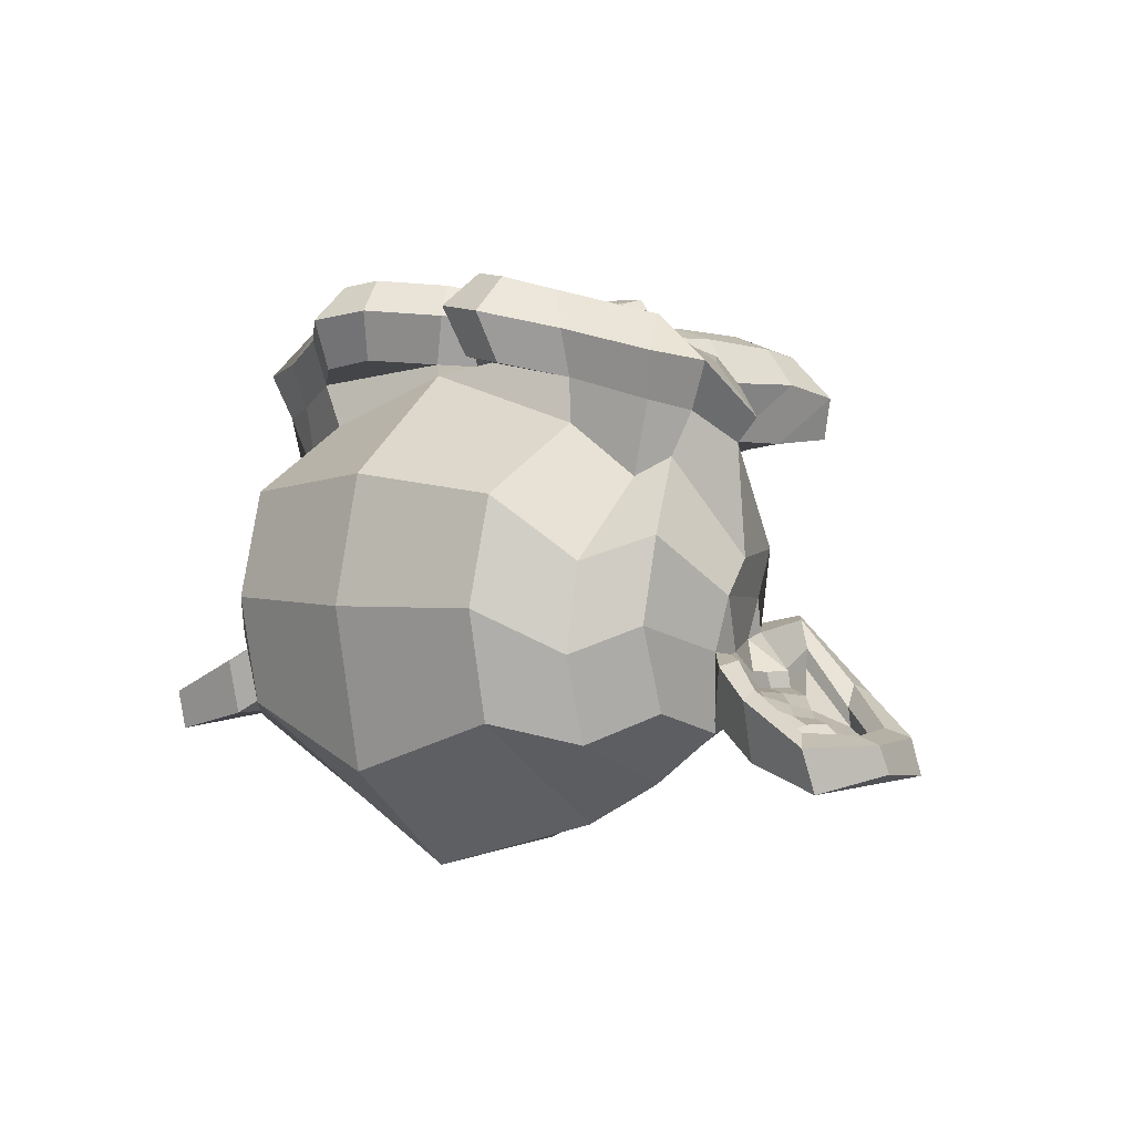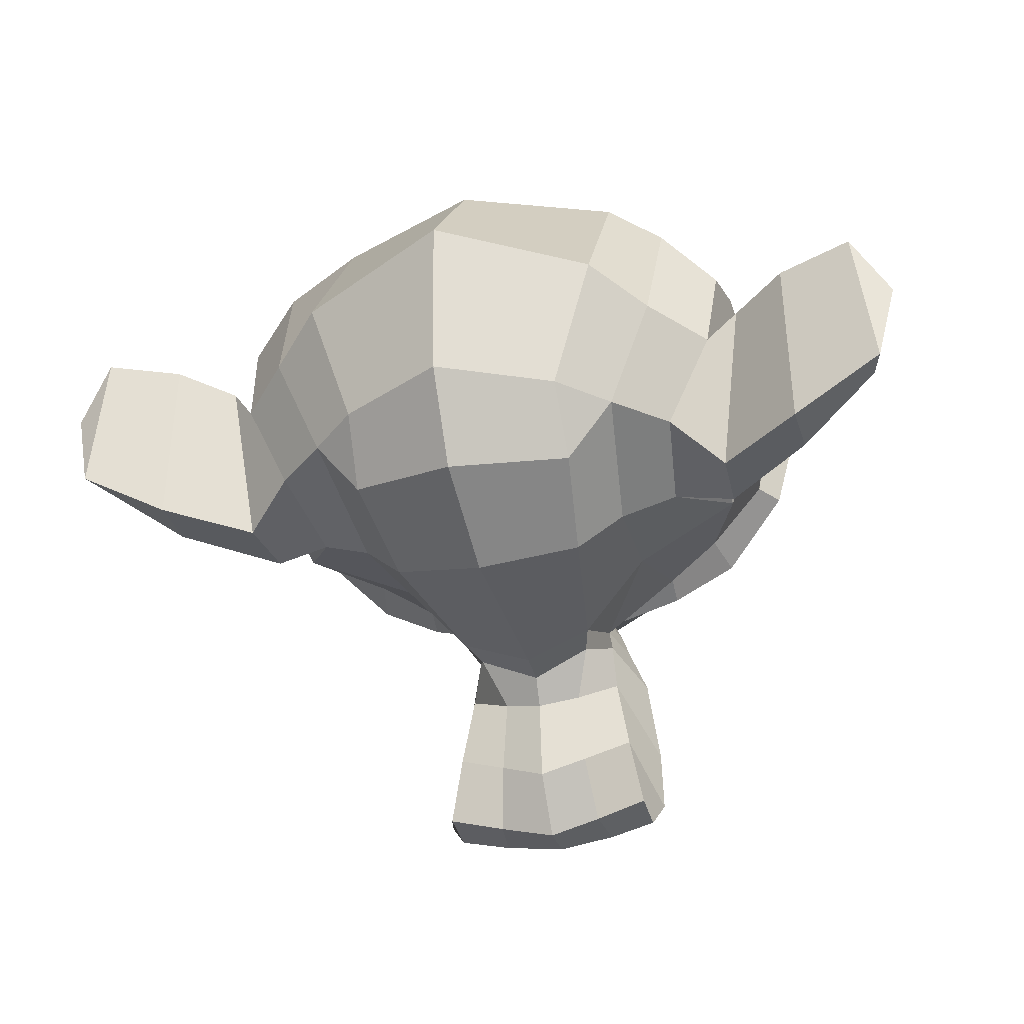
<metadata>
{"format":"obj","ext":"obj","renderer":"f3d","projection":"perspective","resolution":1024,"background":"white","views":[{"elev":2.3,"azim":-139.4,"up":"+Z"},{"elev":-28.7,"azim":-163.2,"up":"+Y"}]}
</metadata>
<code>
o Suzanne
v 0 0.4297 0.7422
v 0 0.3516 0.8203
v 0 -0.6797 0.7344
v 0 -0.3203 0.7812
v 0 -0.1875 0.7969
v 0 -0.7734 0.7188
v 0 0.4062 0.6016
v 0 0.5703 0.5703
v 0 0.8984 -0.5469
v 0 0.5625 -0.8516
v 0 0.07031 -0.8281
v 0 -0.3828 -0.3516
v 0.2031 -0.1875 0.5625
v -0.2031 -0.1875 0.5625
v 0.3125 -0.4375 0.5703
v -0.3125 -0.4375 0.5703
v 0.3516 -0.6953 0.5703
v -0.3516 -0.6953 0.5703
v 0.3672 -0.8906 0.5312
v -0.3672 -0.8906 0.5312
v 0.3281 -0.9453 0.5234
v -0.3281 -0.9453 0.5234
v 0.1797 -0.9688 0.5547
v -0.1797 -0.9688 0.5547
v 0 -0.9844 0.5781
v 0.4375 -0.1406 0.5312
v -0.4375 -0.1406 0.5312
v 0.6328 -0.03906 0.5391
v -0.6328 -0.03906 0.5391
v 0.8281 0.1484 0.4453
v -0.8281 0.1484 0.4453
v 0.8594 0.4297 0.5938
v -0.8594 0.4297 0.5938
v 0.7109 0.4844 0.625
v -0.7109 0.4844 0.625
v 0.4922 0.6016 0.6875
v -0.4922 0.6016 0.6875
v 0.3203 0.7578 0.7344
v -0.3203 0.7578 0.7344
v 0.1562 0.7188 0.7578
v -0.1562 0.7188 0.7578
v 0.0625 0.4922 0.75
v -0.0625 0.4922 0.75
v 0.1641 0.4141 0.7734
v -0.1641 0.4141 0.7734
v 0.125 0.3047 0.7656
v -0.125 0.3047 0.7656
v 0.2031 0.09375 0.7422
v -0.2031 0.09375 0.7422
v 0.375 0.01562 0.7031
v -0.375 0.01562 0.7031
v 0.4922 0.0625 0.6719
v -0.4922 0.0625 0.6719
v 0.625 0.1875 0.6484
v -0.625 0.1875 0.6484
v 0.6406 0.2969 0.6484
v -0.6406 0.2969 0.6484
v 0.6016 0.375 0.6641
v -0.6016 0.375 0.6641
v 0.4297 0.4375 0.7188
v -0.4297 0.4375 0.7188
v 0.25 0.4688 0.7578
v -0.25 0.4688 0.7578
v 0 -0.7656 0.7344
v 0.1094 -0.7188 0.7344
v -0.1094 -0.7188 0.7344
v 0.1172 -0.8359 0.7109
v -0.1172 -0.8359 0.7109
v 0.0625 -0.8828 0.6953
v -0.0625 -0.8828 0.6953
v 0 -0.8906 0.6875
v 0 -0.1953 0.75
v 0 -0.1406 0.7422
v 0.1016 -0.1484 0.7422
v -0.1016 -0.1484 0.7422
v 0.125 -0.2266 0.75
v -0.125 -0.2266 0.75
v 0.08594 -0.2891 0.7422
v -0.08594 -0.2891 0.7422
v 0.3984 -0.04688 0.6719
v -0.3984 -0.04688 0.6719
v 0.6172 0.05469 0.625
v -0.6172 0.05469 0.625
v 0.7266 0.2031 0.6016
v -0.7266 0.2031 0.6016
v 0.7422 0.375 0.6562
v -0.7422 0.375 0.6562
v 0.6875 0.4141 0.7266
v -0.6875 0.4141 0.7266
v 0.4375 0.5469 0.7969
v -0.4375 0.5469 0.7969
v 0.3125 0.6406 0.8359
v -0.3125 0.6406 0.8359
v 0.2031 0.6172 0.8516
v -0.2031 0.6172 0.8516
v 0.1016 0.4297 0.8438
v -0.1016 0.4297 0.8438
v 0.125 -0.1016 0.8125
v -0.125 -0.1016 0.8125
v 0.2109 -0.4453 0.7109
v -0.2109 -0.4453 0.7109
v 0.25 -0.7031 0.6875
v -0.25 -0.7031 0.6875
v 0.2656 -0.8203 0.6641
v -0.2656 -0.8203 0.6641
v 0.2344 -0.9141 0.6328
v -0.2344 -0.9141 0.6328
v 0.1641 -0.9297 0.6328
v -0.1641 -0.9297 0.6328
v 0 -0.9453 0.6406
v 0 0.04688 0.7266
v 0 0.2109 0.7656
v 0.3281 0.4766 0.7422
v -0.3281 0.4766 0.7422
v 0.1641 0.1406 0.75
v -0.1641 0.1406 0.75
v 0.1328 0.2109 0.7578
v -0.1328 0.2109 0.7578
v 0.1172 -0.6875 0.7344
v -0.1172 -0.6875 0.7344
v 0.07812 -0.4453 0.75
v -0.07812 -0.4453 0.75
v 0 -0.4453 0.75
v 0 -0.3281 0.7422
v 0.09375 -0.2734 0.7812
v -0.09375 -0.2734 0.7812
v 0.1328 -0.2266 0.7969
v -0.1328 -0.2266 0.7969
v 0.1094 -0.1328 0.7812
v -0.1094 -0.1328 0.7812
v 0.03906 -0.125 0.7812
v -0.03906 -0.125 0.7812
v 0 -0.2031 0.8281
v 0.04688 -0.1484 0.8125
v -0.04688 -0.1484 0.8125
v 0.09375 -0.1562 0.8125
v -0.09375 -0.1562 0.8125
v 0.1094 -0.2266 0.8281
v -0.1094 -0.2266 0.8281
v 0.07812 -0.25 0.8047
v -0.07812 -0.25 0.8047
v 0 -0.2891 0.8047
v 0.2578 -0.3125 0.5547
v -0.2578 -0.3125 0.5547
v 0.1641 -0.2422 0.7109
v -0.1641 -0.2422 0.7109
v 0.1797 -0.3125 0.7109
v -0.1797 -0.3125 0.7109
v 0.2344 -0.25 0.5547
v -0.2344 -0.25 0.5547
v 0 -0.875 0.6875
v 0.04688 -0.8672 0.6875
v -0.04688 -0.8672 0.6875
v 0.09375 -0.8203 0.7109
v -0.09375 -0.8203 0.7109
v 0.09375 -0.7422 0.7266
v -0.09375 -0.7422 0.7266
v 0 -0.7812 0.6562
v 0.09375 -0.75 0.6641
v -0.09375 -0.75 0.6641
v 0.09375 -0.8125 0.6406
v -0.09375 -0.8125 0.6406
v 0.04688 -0.8516 0.6328
v -0.04688 -0.8516 0.6328
v 0 -0.8594 0.6328
v 0.1719 0.2188 0.7812
v -0.1719 0.2188 0.7812
v 0.1875 0.1562 0.7734
v -0.1875 0.1562 0.7734
v 0.3359 0.4297 0.7578
v -0.3359 0.4297 0.7578
v 0.2734 0.4219 0.7734
v -0.2734 0.4219 0.7734
v 0.4219 0.3984 0.7734
v -0.4219 0.3984 0.7734
v 0.5625 0.3516 0.6953
v -0.5625 0.3516 0.6953
v 0.5859 0.2891 0.6875
v -0.5859 0.2891 0.6875
v 0.5781 0.1953 0.6797
v -0.5781 0.1953 0.6797
v 0.4766 0.1016 0.7188
v -0.4766 0.1016 0.7188
v 0.375 0.0625 0.7422
v -0.375 0.0625 0.7422
v 0.2266 0.1094 0.7812
v -0.2266 0.1094 0.7812
v 0.1797 0.2969 0.7812
v -0.1797 0.2969 0.7812
v 0.2109 0.375 0.7812
v -0.2109 0.375 0.7812
v 0.2344 0.3594 0.7578
v -0.2344 0.3594 0.7578
v 0.1953 0.2969 0.7578
v -0.1953 0.2969 0.7578
v 0.2422 0.125 0.7578
v -0.2422 0.125 0.7578
v 0.375 0.08594 0.7266
v -0.375 0.08594 0.7266
v 0.4609 0.1172 0.7031
v -0.4609 0.1172 0.7031
v 0.5469 0.2109 0.6719
v -0.5469 0.2109 0.6719
v 0.5547 0.2812 0.6719
v -0.5547 0.2812 0.6719
v 0.5312 0.3359 0.6797
v -0.5312 0.3359 0.6797
v 0.4141 0.3906 0.75
v -0.4141 0.3906 0.75
v 0.2812 0.3984 0.7656
v -0.2812 0.3984 0.7656
v 0.3359 0.4062 0.75
v -0.3359 0.4062 0.75
v 0.2031 0.1719 0.75
v -0.2031 0.1719 0.75
v 0.1953 0.2266 0.75
v -0.1953 0.2266 0.75
v 0.1094 0.4609 0.6094
v -0.1094 0.4609 0.6094
v 0.1953 0.6641 0.6172
v -0.1953 0.6641 0.6172
v 0.3359 0.6875 0.5938
v -0.3359 0.6875 0.5938
v 0.4844 0.5547 0.5547
v -0.4844 0.5547 0.5547
v 0.6797 0.4531 0.4922
v -0.6797 0.4531 0.4922
v 0.7969 0.4062 0.4609
v -0.7969 0.4062 0.4609
v 0.7734 0.1641 0.375
v -0.7734 0.1641 0.375
v 0.6016 0 0.4141
v -0.6016 0 0.4141
v 0.4375 -0.09375 0.4688
v -0.4375 -0.09375 0.4688
v 0 0.8984 0.2891
v 0 0.9844 -0.07812
v 0 -0.1953 -0.6719
v 0 -0.4609 0.1875
v 0 -0.9766 0.4609
v 0 -0.8047 0.3438
v 0 -0.5703 0.3203
v 0 -0.4844 0.2812
v 0.8516 0.2344 0.05469
v -0.8516 0.2344 0.05469
v 0.8594 0.3203 -0.04688
v -0.8594 0.3203 -0.04688
v 0.7734 0.2656 -0.4375
v -0.7734 0.2656 -0.4375
v 0.4609 0.4375 -0.7031
v -0.4609 0.4375 -0.7031
v 0.7344 -0.04688 0.07031
v -0.7344 -0.04688 0.07031
v 0.5938 -0.125 -0.1641
v -0.5938 -0.125 -0.1641
v 0.6406 -0.007812 -0.4297
v -0.6406 -0.007812 -0.4297
v 0.3359 0.05469 -0.6641
v -0.3359 0.05469 -0.6641
v 0.2344 -0.3516 0.4062
v -0.2344 -0.3516 0.4062
v 0.1797 -0.4141 0.2578
v -0.1797 -0.4141 0.2578
v 0.2891 -0.7109 0.3828
v -0.2891 -0.7109 0.3828
v 0.25 -0.5 0.3906
v -0.25 -0.5 0.3906
v 0.3281 -0.9141 0.3984
v -0.3281 -0.9141 0.3984
v 0.1406 -0.7578 0.3672
v -0.1406 -0.7578 0.3672
v 0.125 -0.5391 0.3594
v -0.125 -0.5391 0.3594
v 0.1641 -0.9453 0.4375
v -0.1641 -0.9453 0.4375
v 0.2188 -0.2812 0.4297
v -0.2188 -0.2812 0.4297
v 0.2109 -0.2266 0.4688
v -0.2109 -0.2266 0.4688
v 0.2031 -0.1719 0.5
v -0.2031 -0.1719 0.5
v 0.2109 -0.3906 0.1641
v -0.2109 -0.3906 0.1641
v 0.2969 -0.3125 -0.2656
v -0.2969 -0.3125 -0.2656
v 0.3438 -0.1484 -0.5391
v -0.3438 -0.1484 -0.5391
v 0.4531 0.8672 -0.3828
v -0.4531 0.8672 -0.3828
v 0.4531 0.9297 -0.07031
v -0.4531 0.9297 -0.07031
v 0.4531 0.8516 0.2344
v -0.4531 0.8516 0.2344
v 0.4609 0.5234 0.4297
v -0.4609 0.5234 0.4297
v 0.7266 0.4062 0.3359
v -0.7266 0.4062 0.3359
v 0.6328 0.4531 0.2812
v -0.6328 0.4531 0.2812
v 0.6406 0.7031 0.05469
v -0.6406 0.7031 0.05469
v 0.7969 0.5625 0.125
v -0.7969 0.5625 0.125
v 0.7969 0.6172 -0.1172
v -0.7969 0.6172 -0.1172
v 0.6406 0.75 -0.1953
v -0.6406 0.75 -0.1953
v 0.6406 0.6797 -0.4453
v -0.6406 0.6797 -0.4453
v 0.7969 0.5391 -0.3594
v -0.7969 0.5391 -0.3594
v 0.6172 0.3281 -0.5859
v -0.6172 0.3281 -0.5859
v 0.4844 0.02344 -0.5469
v -0.4844 0.02344 -0.5469
v 0.8203 0.3281 -0.2031
v -0.8203 0.3281 -0.2031
v 0.4062 -0.1719 0.1484
v -0.4062 -0.1719 0.1484
v 0.4297 -0.1953 -0.2109
v -0.4297 -0.1953 -0.2109
v 0.8906 0.4062 -0.2344
v -0.8906 0.4062 -0.2344
v 0.7734 -0.1406 -0.125
v -0.7734 -0.1406 -0.125
v 1.039 -0.1016 -0.3281
v -1.039 -0.1016 -0.3281
v 1.281 0.05469 -0.4297
v -1.281 0.05469 -0.4297
v 1.352 0.3203 -0.4219
v -1.352 0.3203 -0.4219
v 1.234 0.5078 -0.4219
v -1.234 0.5078 -0.4219
v 1.023 0.4766 -0.3125
v -1.023 0.4766 -0.3125
v 1.016 0.4141 -0.2891
v -1.016 0.4141 -0.2891
v 1.188 0.4375 -0.3906
v -1.188 0.4375 -0.3906
v 1.266 0.2891 -0.4062
v -1.266 0.2891 -0.4062
v 1.211 0.07812 -0.4062
v -1.211 0.07812 -0.4062
v 1.031 -0.03906 -0.3047
v -1.031 -0.03906 -0.3047
v 0.8281 -0.07031 -0.1328
v -0.8281 -0.07031 -0.1328
v 0.9219 0.3594 -0.2188
v -0.9219 0.3594 -0.2188
v 0.9453 0.3047 -0.2891
v -0.9453 0.3047 -0.2891
v 0.8828 -0.02344 -0.2109
v -0.8828 -0.02344 -0.2109
v 1.039 0 -0.3672
v -1.039 0 -0.3672
v 1.188 0.09375 -0.4453
v -1.188 0.09375 -0.4453
v 1.234 0.25 -0.4453
v -1.234 0.25 -0.4453
v 1.172 0.3594 -0.4375
v -1.172 0.3594 -0.4375
v 1.023 0.3438 -0.3594
v -1.023 0.3438 -0.3594
v 0.8438 0.2891 -0.2109
v -0.8438 0.2891 -0.2109
v 0.8359 0.1719 -0.2734
v -0.8359 0.1719 -0.2734
v 0.7578 0.09375 -0.2734
v -0.7578 0.09375 -0.2734
v 0.8203 0.08594 -0.2734
v -0.8203 0.08594 -0.2734
v 0.8438 0.01562 -0.2734
v -0.8438 0.01562 -0.2734
v 0.8125 -0.01562 -0.2734
v -0.8125 -0.01562 -0.2734
v 0.7266 0 -0.07031
v -0.7266 0 -0.07031
v 0.7188 -0.02344 -0.1719
v -0.7188 -0.02344 -0.1719
v 0.7188 0.03906 -0.1875
v -0.7188 0.03906 -0.1875
v 0.7969 0.2031 -0.2109
v -0.7969 0.2031 -0.2109
v 0.8906 0.2422 -0.2656
v -0.8906 0.2422 -0.2656
v 0.8906 0.2344 -0.3203
v -0.8906 0.2344 -0.3203
v 0.8125 -0.01562 -0.3203
v -0.8125 -0.01562 -0.3203
v 0.8516 0.01562 -0.3203
v -0.8516 0.01562 -0.3203
v 0.8281 0.07812 -0.3203
v -0.8281 0.07812 -0.3203
v 0.7656 0.09375 -0.3203
v -0.7656 0.09375 -0.3203
v 0.8438 0.1719 -0.3203
v -0.8438 0.1719 -0.3203
v 1.039 0.3281 -0.4141
v -1.039 0.3281 -0.4141
v 1.188 0.3438 -0.4844
v -1.188 0.3438 -0.4844
v 1.258 0.2422 -0.4922
v -1.258 0.2422 -0.4922
v 1.211 0.08594 -0.4844
v -1.211 0.08594 -0.4844
v 1.047 0 -0.4219
v -1.047 0 -0.4219
v 0.8828 -0.01562 -0.2656
v -0.8828 -0.01562 -0.2656
v 0.9531 0.2891 -0.3438
v -0.9531 0.2891 -0.3438
v 0.8906 0.1094 -0.3281
v -0.8906 0.1094 -0.3281
v 0.9375 0.0625 -0.3359
v -0.9375 0.0625 -0.3359
v 1 0.125 -0.3672
v -1 0.125 -0.3672
v 0.9609 0.1719 -0.3516
v -0.9609 0.1719 -0.3516
v 1.016 0.2344 -0.375
v -1.016 0.2344 -0.375
v 1.055 0.1875 -0.3828
v -1.055 0.1875 -0.3828
v 1.109 0.2109 -0.3906
v -1.109 0.2109 -0.3906
v 1.086 0.2734 -0.3906
v -1.086 0.2734 -0.3906
v 1.023 0.4375 -0.4844
v -1.023 0.4375 -0.4844
v 1.25 0.4688 -0.5469
v -1.25 0.4688 -0.5469
v 1.367 0.2969 -0.5
v -1.367 0.2969 -0.5
v 1.312 0.05469 -0.5312
v -1.312 0.05469 -0.5312
v 1.039 -0.08594 -0.4922
v -1.039 -0.08594 -0.4922
v 0.7891 -0.125 -0.3281
v -0.7891 -0.125 -0.3281
v 0.8594 0.3828 -0.3828
v -0.8594 0.3828 -0.3828
f 192 194 216 214 196 198 200 202 204 206 208 212 210
f 211 213 209 207 205 203 201 199 197 215 217 195 193
f 23 108 110 25
f 110 109 24 25
f 21 106 108 23
f 109 107 22 24
f 19 104 106 21
f 107 105 20 22
f 17 102 104 19
f 105 103 18 20
f 15 100 102 17
f 103 101 16 18
f 13 26 80 98
f 81 27 14 99
f 26 28 82 80
f 83 29 27 81
f 28 30 84 82
f 85 31 29 83
f 30 32 86 84
f 87 33 31 85
f 32 34 88 86
f 89 35 33 87
f 34 36 90 88
f 91 37 35 89
f 36 38 92 90
f 93 39 37 91
f 38 40 94 92
f 95 41 39 93
f 40 42 96 94
f 97 43 41 95
f 42 1 2 96
f 2 1 43 97
f 44 62 94 96
f 95 63 45 97
f 62 113 92 94
f 93 114 63 95
f 60 90 92 113
f 93 91 61 114
f 58 88 90 60
f 91 89 59 61
f 56 86 88 58
f 89 87 57 59
f 54 84 86 56
f 87 85 55 57
f 52 82 84 54
f 85 83 53 55
f 50 80 82 52
f 83 81 51 53
f 48 98 80 50
f 81 99 49 51
f 48 115 111 98
f 111 116 49 99
f 44 96 2 46
f 2 97 45 47
f 46 2 112 117
f 112 2 47 118
f 111 115 117 112
f 118 116 111 112
f 69 71 110 108
f 110 71 70 109
f 67 69 108 106
f 109 70 68 107
f 65 67 106 104
f 107 68 66 105
f 100 121 119 102
f 120 122 101 103
f 65 104 102 119
f 103 105 66 120
f 78 124 123 121
f 123 124 79 122
f 119 121 123 3
f 123 122 120 3
f 64 65 119 3
f 120 66 64 3
f 76 127 125 78
f 126 128 77 79
f 74 129 127 76
f 128 130 75 77
f 73 131 129 74
f 130 132 73 75
f 72 5 131 73
f 132 5 72 73
f 124 78 125 4
f 126 79 124 4
f 4 125 140 142
f 141 126 4 142
f 5 133 134 131
f 135 133 5 132
f 131 134 136 129
f 137 135 132 130
f 129 136 138 127
f 139 137 130 128
f 127 138 140 125
f 141 139 128 126
f 133 138 136 134
f 137 139 133 135
f 133 142 140 138
f 141 142 133 139
f 73 74 98 111
f 99 75 73 111
f 74 76 145 98
f 146 77 75 99
f 76 78 147 145
f 148 79 77 146
f 78 121 100 147
f 101 122 79 148
f 15 143 147 100
f 148 144 16 101
f 143 149 145 147
f 146 150 144 148
f 13 98 145 149
f 146 99 14 150
f 65 64 6 156
f 6 64 66 157
f 67 65 156 154
f 157 66 68 155
f 69 67 154 152
f 155 68 70 153
f 71 69 152 151
f 153 70 71 151
f 151 152 163 165
f 164 153 151 165
f 152 154 161 163
f 162 155 153 164
f 154 156 159 161
f 160 157 155 162
f 156 6 158 159
f 158 6 157 160
f 158 165 163 159
f 164 165 158 160
f 159 163 161
f 162 164 160
f 117 115 168 166
f 169 116 118 167
f 46 117 166 188
f 167 118 47 189
f 44 46 188 190
f 189 47 45 191
f 115 48 186 168
f 187 49 116 169
f 48 50 184 186
f 185 51 49 187
f 50 52 182 184
f 183 53 51 185
f 52 54 180 182
f 181 55 53 183
f 54 56 178 180
f 179 57 55 181
f 56 58 176 178
f 177 59 57 179
f 58 60 174 176
f 175 61 59 177
f 60 113 170 174
f 171 114 61 175
f 113 62 172 170
f 173 63 114 171
f 62 44 190 172
f 191 45 63 173
f 172 190 192 210
f 193 191 173 211
f 170 172 210 212
f 211 173 171 213
f 174 170 212 208
f 213 171 175 209
f 176 174 208 206
f 209 175 177 207
f 178 176 206 204
f 207 177 179 205
f 180 178 204 202
f 205 179 181 203
f 182 180 202 200
f 203 181 183 201
f 184 182 200 198
f 201 183 185 199
f 186 184 198 196
f 199 185 187 197
f 168 186 196 214
f 197 187 169 215
f 190 188 194 192
f 195 189 191 193
f 188 166 216 194
f 217 167 189 195
f 166 168 214 216
f 215 169 167 217
f 1 42 218 7
f 219 43 1 7
f 42 40 220 218
f 221 41 43 219
f 40 38 222 220
f 223 39 41 221
f 38 36 224 222
f 225 37 39 223
f 36 34 226 224
f 227 35 37 225
f 34 32 228 226
f 229 33 35 227
f 32 30 230 228
f 231 31 33 229
f 30 28 232 230
f 233 29 31 231
f 28 26 234 232
f 235 27 29 233
f 242 243 262 272
f 263 243 242 273
f 241 242 272 270
f 273 242 241 271
f 240 241 270 274
f 271 241 240 275
f 23 25 240 274
f 240 25 24 275
f 21 23 274 268
f 275 24 22 269
f 19 21 268 264
f 269 22 20 265
f 17 19 264 266
f 265 20 18 267
f 264 270 272 266
f 273 271 265 267
f 264 268 274 270
f 275 269 265 271
f 260 266 272 262
f 273 267 261 263
f 15 17 266 260
f 267 18 16 261
f 143 276 278 149
f 279 277 144 150
f 15 260 276 143
f 277 261 16 144
f 13 149 278 280
f 279 150 14 281
f 13 280 234 26
f 235 281 14 27
f 11 258 286 238
f 287 259 11 238
f 238 286 284 12
f 285 287 238 12
f 12 284 282 239
f 283 285 12 239
f 239 282 262 243
f 263 283 239 243
f 260 262 282 276
f 283 263 261 277
f 230 232 252 244
f 253 233 231 245
f 10 250 258 11
f 259 251 10 11
f 236 292 290 237
f 291 293 236 237
f 237 290 288 9
f 289 291 237 9
f 9 288 250 10
f 251 289 9 10
f 226 228 296 298
f 297 229 227 299
f 298 296 302 300
f 303 297 299 301
f 300 302 304 306
f 305 303 301 307
f 306 304 310 308
f 311 305 307 309
f 248 312 308 310
f 309 313 249 311
f 250 288 308 312
f 309 289 251 313
f 288 290 306 308
f 307 291 289 309
f 290 292 300 306
f 301 293 291 307
f 292 294 298 300
f 299 295 293 301
f 224 226 298 294
f 299 227 225 295
f 8 294 292 236
f 293 295 8 236
f 218 220 222 224
f 223 221 219 225
f 218 224 294 8
f 295 225 219 8
f 7 218 8
f 8 219 7
f 228 230 244 296
f 245 231 229 297
f 244 246 302 296
f 303 247 245 297
f 246 316 304 302
f 305 317 247 303
f 248 310 304 316
f 305 311 249 317
f 282 284 320 318
f 321 285 283 319
f 252 318 320 254
f 321 319 253 255
f 232 234 318 252
f 319 235 233 253
f 234 278 276 318
f 277 279 235 319
f 276 282 318
f 319 283 277
f 234 280 278
f 279 281 235
f 248 256 314 312
f 315 257 249 313
f 250 312 314 258
f 315 313 251 259
f 254 320 314 256
f 315 321 255 257
f 284 286 314 320
f 315 287 285 321
f 258 314 286
f 287 315 259
f 334 322 348 336
f 349 323 335 337
f 334 336 338 332
f 339 337 335 333
f 332 338 340 330
f 341 339 333 331
f 330 340 342 328
f 343 341 331 329
f 328 342 344 326
f 345 343 329 327
f 326 344 346 324
f 347 345 327 325
f 344 354 352 346
f 353 355 345 347
f 342 356 354 344
f 355 357 343 345
f 340 358 356 342
f 357 359 341 343
f 338 360 358 340
f 359 361 339 341
f 336 362 360 338
f 361 363 337 339
f 336 348 350 362
f 351 349 337 363
f 252 254 378 376
f 379 255 253 377
f 254 324 346 378
f 347 325 255 379
f 244 252 376 246
f 377 253 245 247
f 316 364 348 322
f 349 365 317 323
f 346 352 374 378
f 375 353 347 379
f 372 380 378 374
f 379 381 373 375
f 368 380 372 370
f 373 381 369 371
f 366 382 380 368
f 381 383 367 369
f 364 382 366 384
f 367 383 365 385
f 348 364 384 350
f 385 365 349 351
f 246 382 364 316
f 365 383 247 317
f 246 376 380 382
f 381 377 247 383
f 376 378 380
f 381 379 377
f 350 384 386 410
f 387 385 351 411
f 384 366 396 386
f 397 367 385 387
f 366 368 394 396
f 395 369 367 397
f 368 370 392 394
f 393 371 369 395
f 370 372 390 392
f 391 373 371 393
f 372 374 388 390
f 389 375 373 391
f 374 352 408 388
f 409 353 375 389
f 362 350 410 398
f 411 351 363 399
f 360 362 398 400
f 399 363 361 401
f 358 360 400 402
f 401 361 359 403
f 356 358 402 404
f 403 359 357 405
f 354 356 404 406
f 405 357 355 407
f 352 354 406 408
f 407 355 353 409
f 392 390 414 412
f 415 391 393 413
f 412 414 416 418
f 417 415 413 419
f 418 416 422 420
f 423 417 419 421
f 420 422 424 426
f 425 423 421 427
f 398 410 420 426
f 421 411 399 427
f 386 418 420 410
f 421 419 387 411
f 386 396 412 418
f 413 397 387 419
f 392 412 396 394
f 397 413 393 395
f 388 408 414 390
f 415 409 389 391
f 406 416 414 408
f 415 417 407 409
f 404 422 416 406
f 417 423 405 407
f 402 424 422 404
f 423 425 403 405
f 400 426 424 402
f 425 427 401 403
f 398 426 400
f 401 427 399
f 326 324 438 436
f 439 325 327 437
f 328 326 436 434
f 437 327 329 435
f 330 328 434 432
f 435 329 331 433
f 332 330 432 430
f 433 331 333 431
f 334 332 430 428
f 431 333 335 429
f 322 334 428 440
f 429 335 323 441
f 428 436 438 440
f 439 437 429 441
f 428 430 434 436
f 435 431 429 437
f 430 432 434
f 435 433 431
f 248 316 322 440
f 323 317 249 441
f 248 440 438 256
f 439 441 249 257
f 254 256 438 324
f 439 257 255 325

</code>
